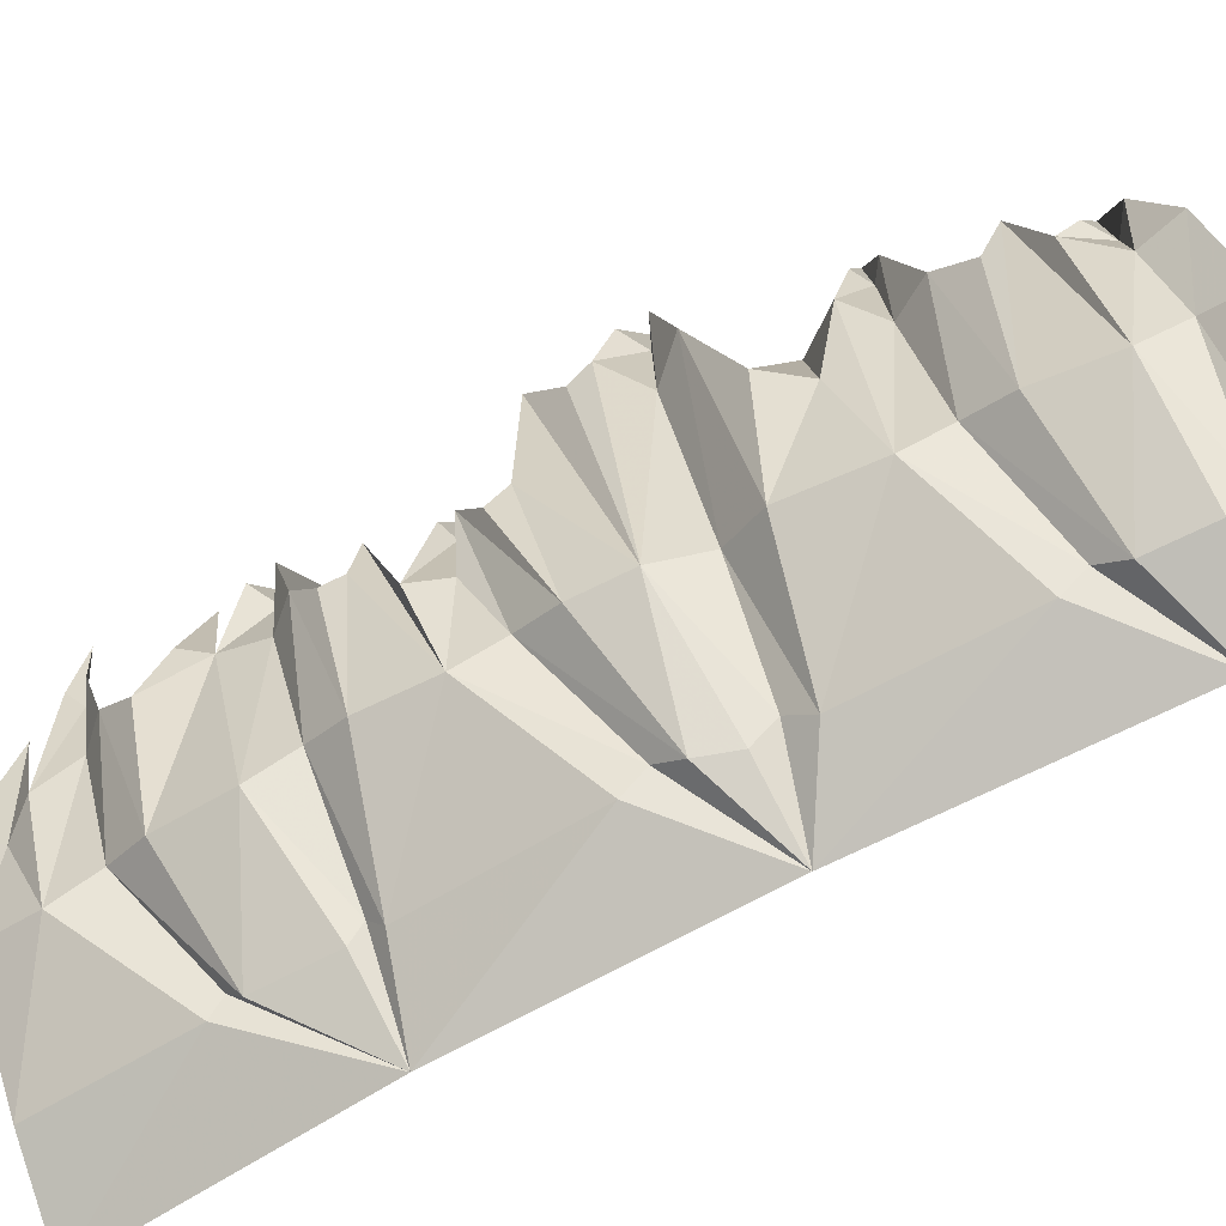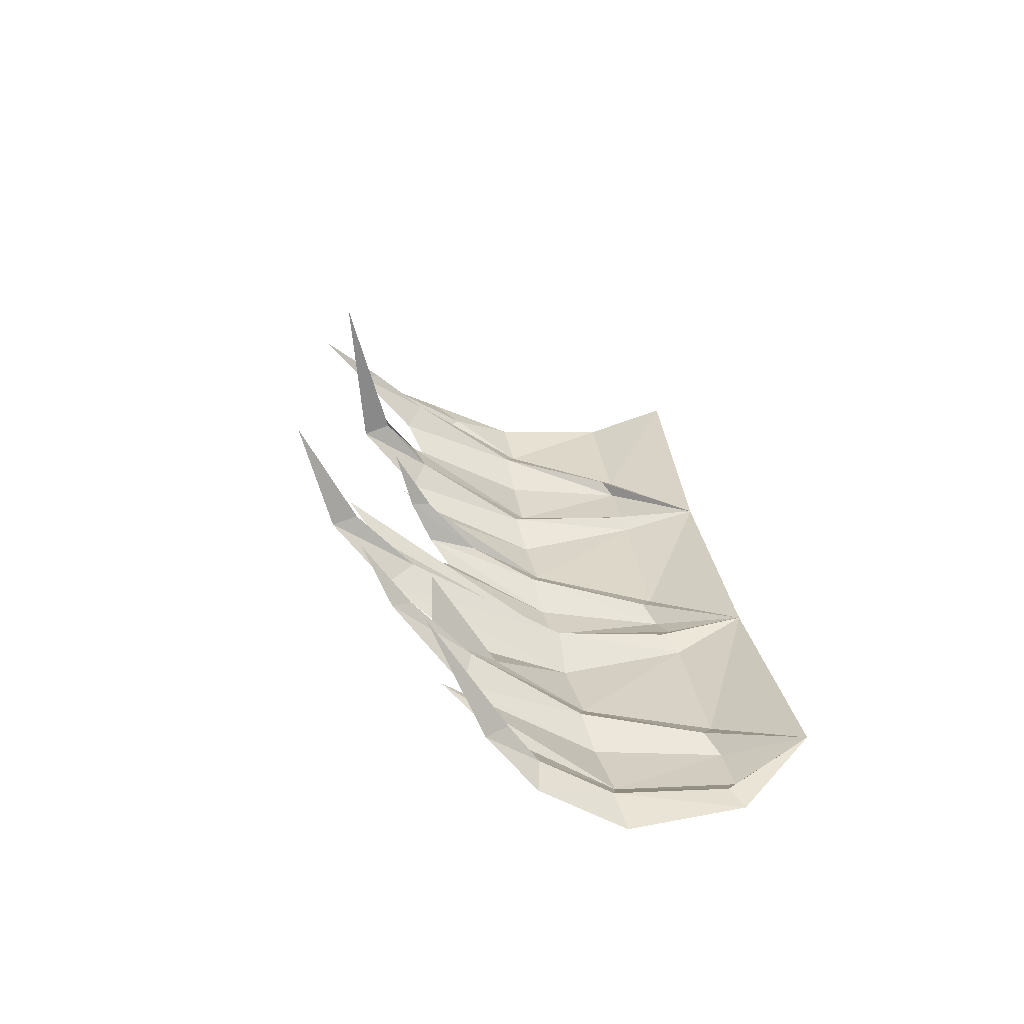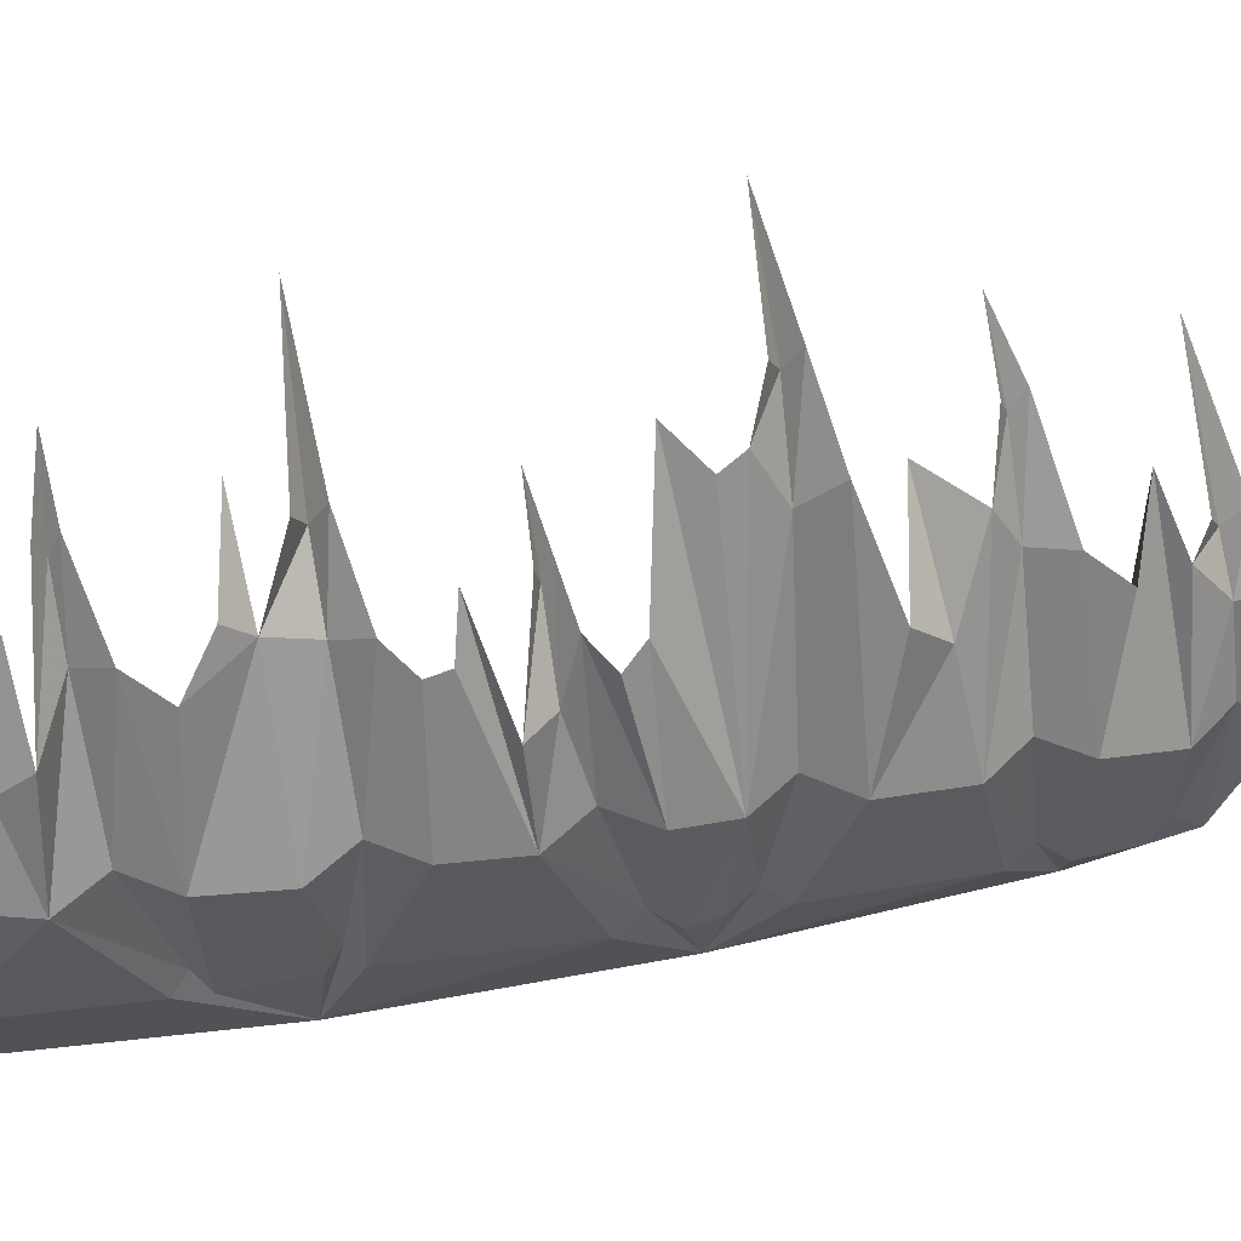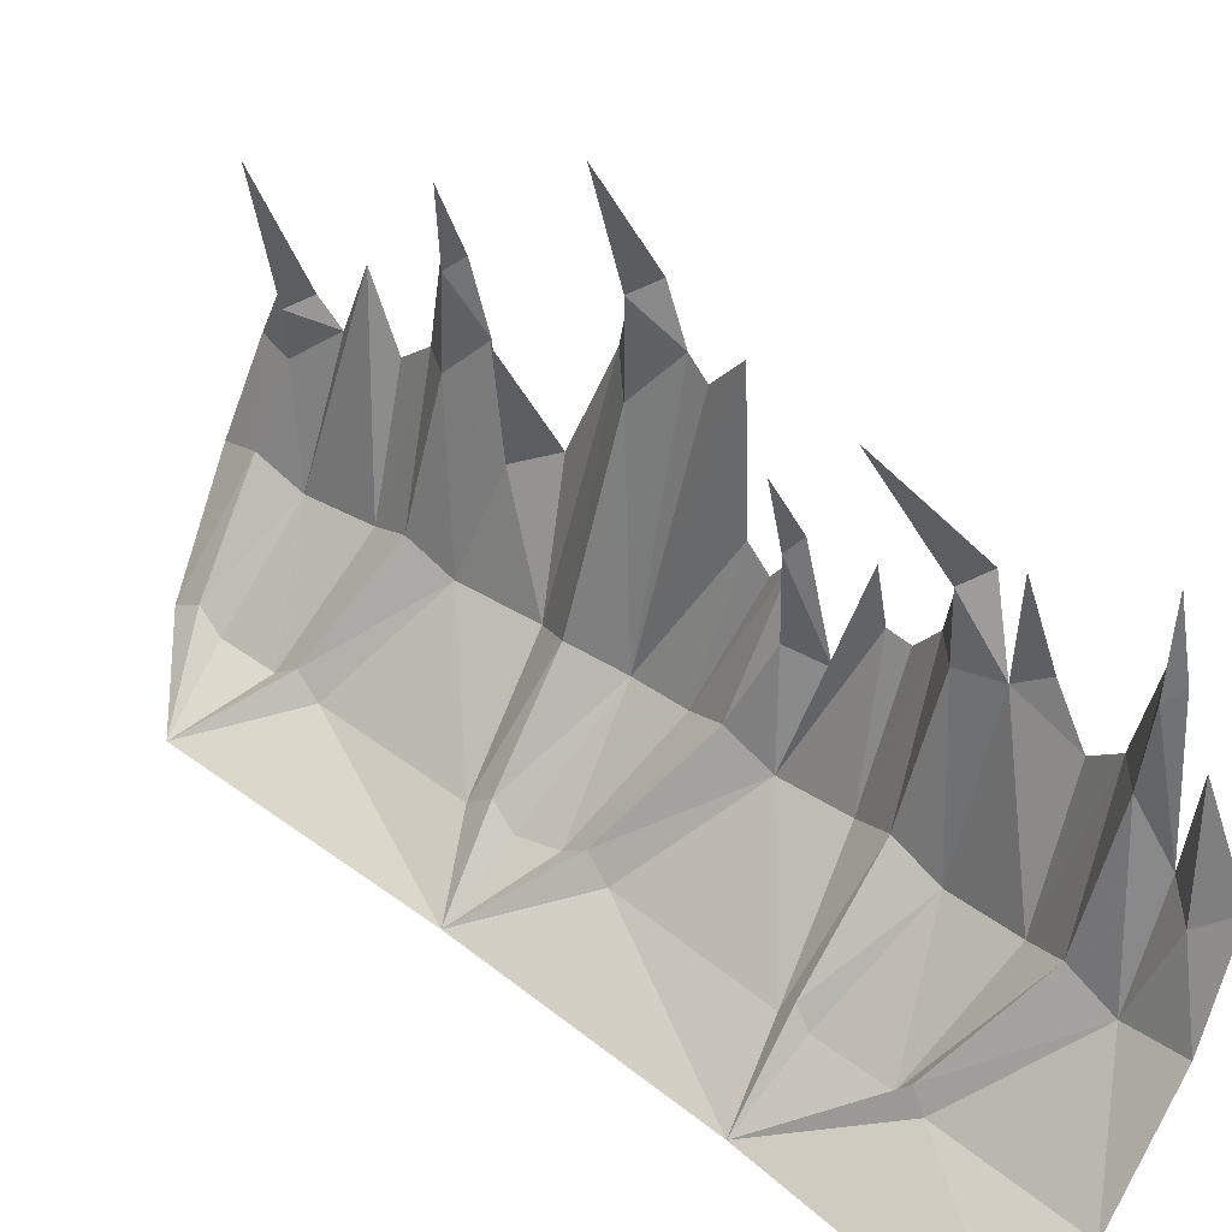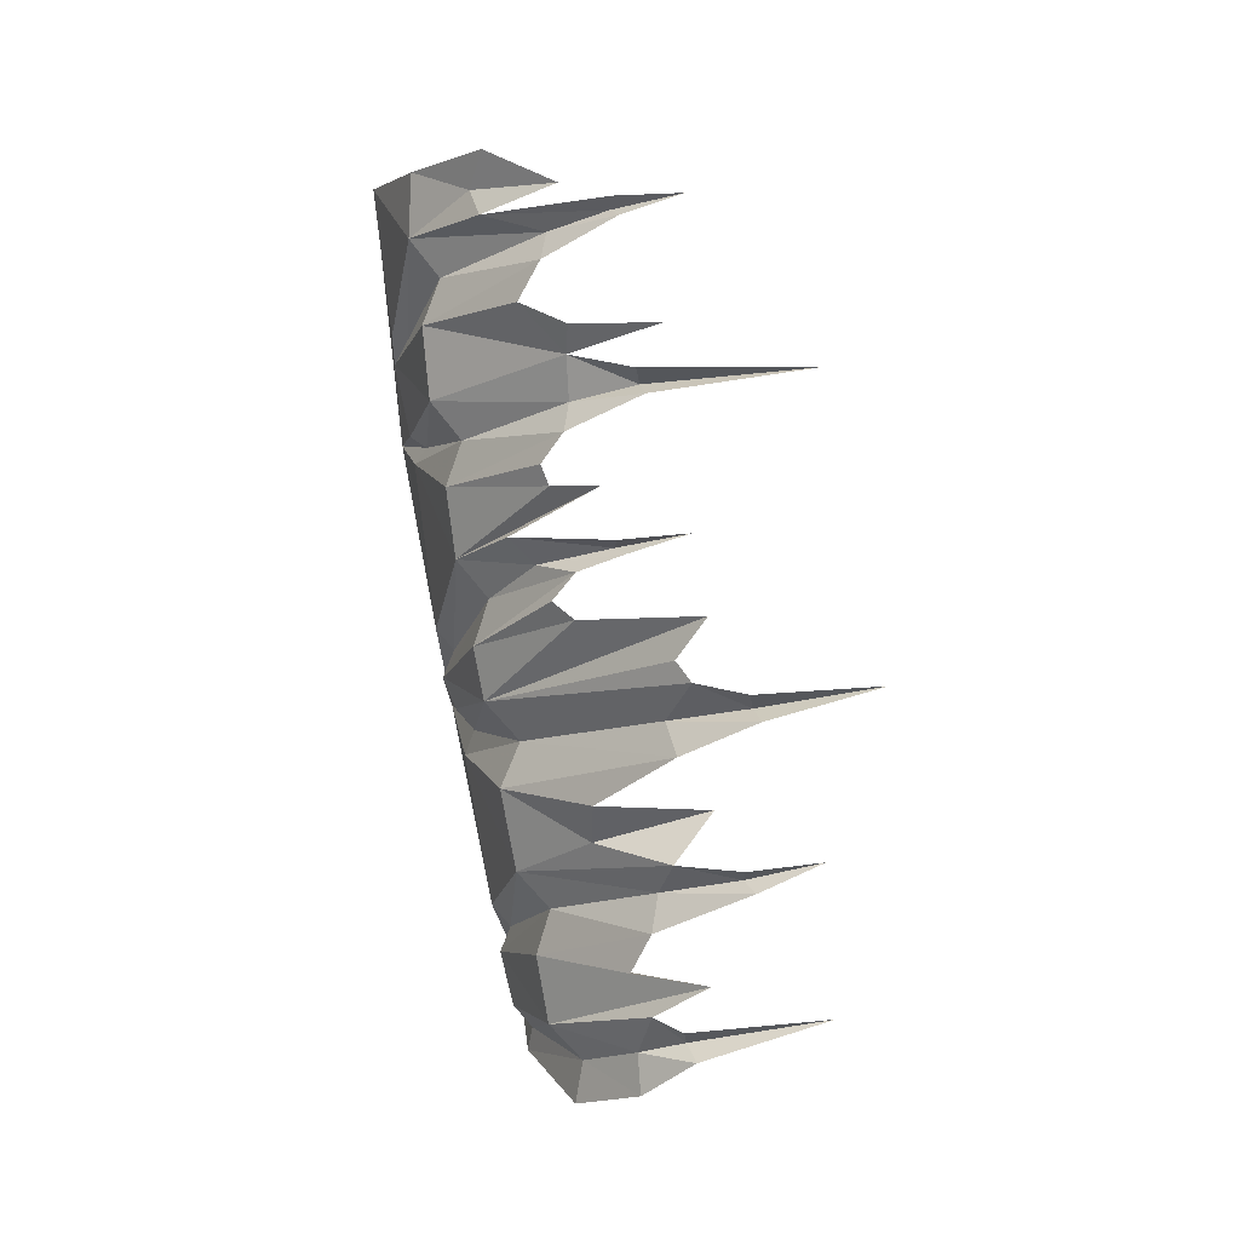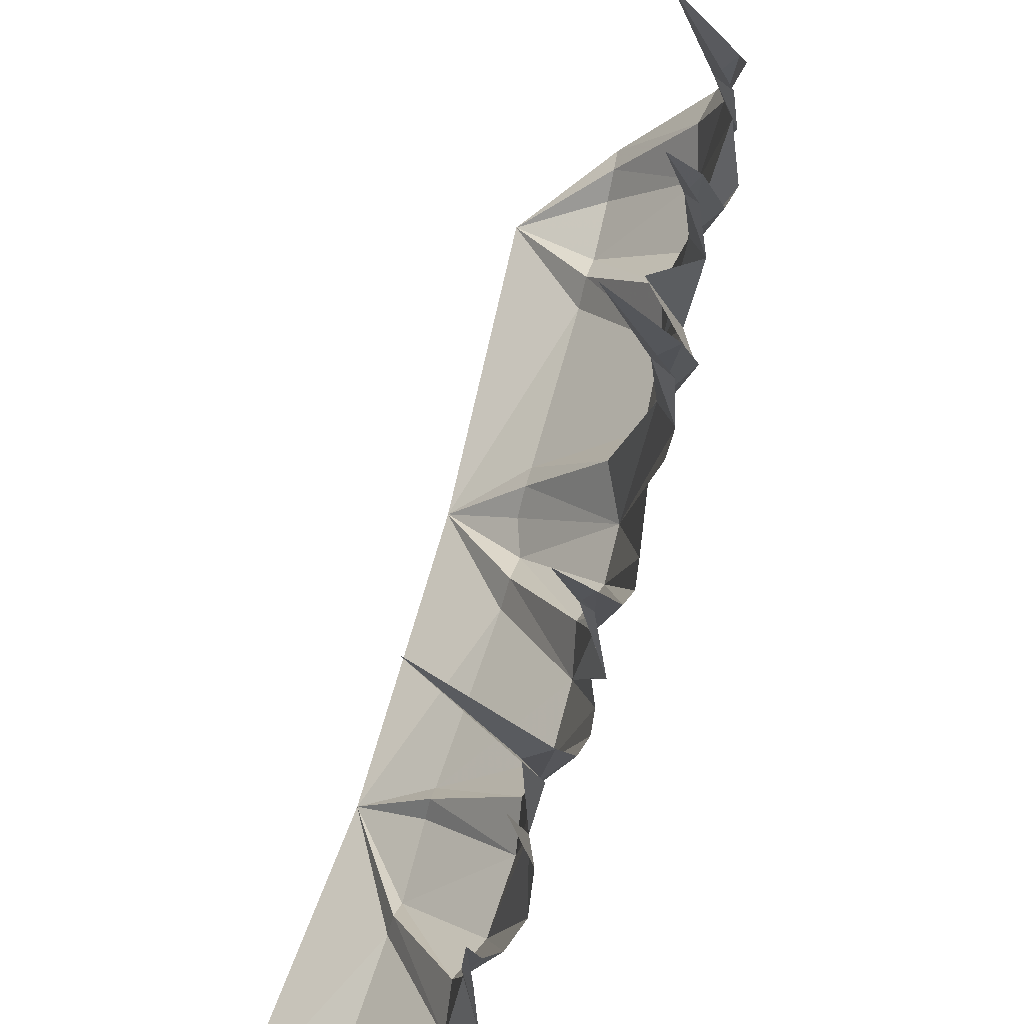
<metadata>
{"format":"obj","ext":"obj","renderer":"f3d","projection":"perspective","resolution":1024,"background":"white","views":[{"elev":-62.1,"azim":133.4,"up":"+Y"},{"elev":-49.7,"azim":-133.3,"up":"+Z"},{"elev":14.5,"azim":86.6,"up":"+Y"},{"elev":34.6,"azim":-30.5,"up":"+Y"},{"elev":-6.3,"azim":120.8,"up":"+Z"},{"elev":67.6,"azim":30.6,"up":"+Y"}]}
</metadata>
<code>
g polySurface159
v -487.1 -578.8 -878.6
v -312.3 -473.3 -994.8
v -267 -485 -854.1
v -105.8 -231.4 -1026
v -42.8 -228.5 -853.9
v -3.088 288 -918.2
v 43.75 93.58 -889.6
v -328.5 -423.7 -1051
v -352.8 -453.2 -1112
v -162.1 -165.4 -1116
v -175.4 -195.5 -1225
v -20.03 116.6 -994.7
v -97.22 40 -1190
v -94.75 32.89 -1085
v -114.2 158 -1059
v -53.46 185.7 -1032
v -80.7 204.8 -1104
v -201.2 515.1 -996.6
v -38.16 -184.7 -739
v -250 -441.9 -788.1
v -235.8 -491.4 -731.6
v -265.5 -644.6 -199.4
v -132.2 -508.9 -344.2
v 14.88 -250.8 -647.5
v 85.47 -253.5 -444.7
v 90.17 14.33 -579.4
v 165.3 63.23 -494.7
v 27.81 161.6 -698.3
v 57.66 160.9 -795.3
v 97.46 243 -634.6
v 26.04 314 -504.4
v 18.98 386 -668.4
v 61.94 414 -649.7
v 39.93 432 -700
v -11.7 586.2 -627.4
v -111.6 -465.5 -283
v 61.82 -210.4 -328.4
v -98.99 -515.1 -226.1
v -46.24 -520.2 -148.9
v 146.8 -260.5 -233.8
v 186.4 -267.1 -101.4
v 275.6 81.21 -64.5
v 293.8 27.6 -19
v 213.3 319.4 -388.3
v 171.4 263 -300.7
v 250.2 379.3 -222.6
v 159.1 486.4 -279.4
v 224.3 514.2 -253.6
v 203.9 532.7 -314.5
v 62.3 782.1 -233.3
v 184 -223.4 13.56
v -33.22 -477.1 -82.02
v -22.73 -526.8 -24.74
v -89.27 -688.2 479.5
v 63.41 -536.9 393.4
v 231.5 -289.7 109.4
v 280.4 -286.9 281.4
v 352.7 57.62 243.2
v 371.5 45.25 293.8
v 255.6 -41.53 75.88
v 299.3 97.47 44.2
v 322.3 -77.77 137.5
v 234 164.2 104.6
v 273.7 192.6 116.5
v 259.1 209.7 83.77
v 183.3 343.8 132.4
v 74.23 -492.3 430.3
v 276.2 -243 392
v 318.8 -309.4 488.6
v 79.65 -540.6 462.8
v 131.1 -553.2 642
v 356.6 -306.9 668.1
v 379.4 119.8 543.6
v 448.4 28.93 664.1
v 339.4 103 439.9
v 317.1 281.2 466.1
v 381.7 309 490.6
v 379.2 113.9 361.9
v 368.9 327.5 431.1
v 92.33 638.6 509.2
v 136.3 -508.8 682.5
v 345.2 -263.2 782.5
v 139.6 -557.1 715.3
v 26.81 -704.4 1154
v 216.6 -564.5 1082
v 384.2 -329.7 880.6
v 407.4 -307.3 1037
v 437.8 -115 955.1
v 486.5 -47.9 1031
v 407.3 82.58 832.7
v 449.9 93.41 756.2
v 468 -65.68 880.5
v 471.8 154.8 923.2
v 420.5 261.1 854.8
v 457.3 289.1 875.1
v 449.4 306.7 831
v 436.7 469.8 859.7
v 426.1 153.3 602.7
v 359.4 368.1 592.6
v 271.5 432.9 -74.83
v 259.2 339.5 -170.3
v 335.1 185.7 234.9
v 231.5 -289.7 109.4
v 322.3 -77.77 137.5
v 335.1 185.7 234.9
g polySurface159_0
f 3 2 1
f 4 2 3
f 5 4 3
f 6 4 5
f 7 6 5
f 8 1 2
f 8 2 4
f 9 1 8
f 9 8 10
f 10 8 4
f 11 9 10
f 12 4 6
f 11 10 13
f 10 14 13
f 10 4 14
f 4 12 14
f 15 14 12
f 16 15 12
f 13 14 17
f 14 15 17
f 17 15 18
f 18 15 16
f 5 3 19
f 3 20 19
f 3 1 20
f 20 1 21
f 21 1 22
f 23 21 22
f 24 21 23
f 19 20 24
f 20 21 24
f 25 24 23
f 26 24 25
f 27 26 25
f 19 24 28
f 19 28 29
f 5 19 29
f 7 5 29
f 24 30 28
f 24 26 30
f 30 26 31
f 31 26 27
f 32 28 30
f 33 32 30
f 29 28 34
f 28 32 34
f 34 32 35
f 35 32 33
f 23 22 36
f 25 23 37
f 23 36 37
f 36 22 38
f 39 38 22
f 40 38 39
f 37 36 40
f 36 38 40
f 41 40 39
f 42 40 41
f 43 42 41
f 25 37 44
f 27 25 44
f 37 45 44
f 37 40 45
f 40 46 45
f 47 45 46
f 48 47 46
f 44 45 49
f 45 47 49
f 49 47 50
f 50 47 48
f 41 39 51
f 39 52 51
f 39 22 52
f 52 22 53
f 53 22 54
f 55 53 54
f 56 53 55
f 51 52 56
f 52 53 56
f 57 56 55
f 58 56 57
f 59 58 57
f 51 56 60
f 51 60 61
f 41 51 61
f 43 41 61
f 56 62 60
f 63 60 62
f 64 63 62
f 61 60 65
f 60 63 65
f 65 63 66
f 66 63 64
f 55 54 67
f 57 55 68
f 55 67 68
f 68 67 69
f 67 70 69
f 69 70 71
f 71 70 54
f 67 54 70
f 72 69 71
f 73 69 72
f 74 73 72
f 68 69 75
f 69 73 75
f 76 75 73
f 77 76 73
f 68 75 78
f 57 68 78
f 59 57 78
f 78 75 79
f 75 76 79
f 79 76 80
f 80 76 77
f 71 54 81
f 72 71 82
f 71 81 82
f 81 54 83
f 83 54 84
f 85 83 84
f 86 83 85
f 82 81 86
f 81 83 86
f 87 86 85
f 88 86 87
f 89 88 87
f 82 86 90
f 82 90 91
f 72 82 91
f 74 72 91
f 86 92 90
f 86 88 92
f 92 88 93
f 93 88 89
f 94 90 92
f 95 94 92
f 91 90 96
f 90 94 96
f 96 94 97
f 97 94 95
f 98 73 74
f 99 73 98
f 101 40 100
f 46 40 101
f 100 40 42
f 104 103 102
f 105 56 58

</code>
